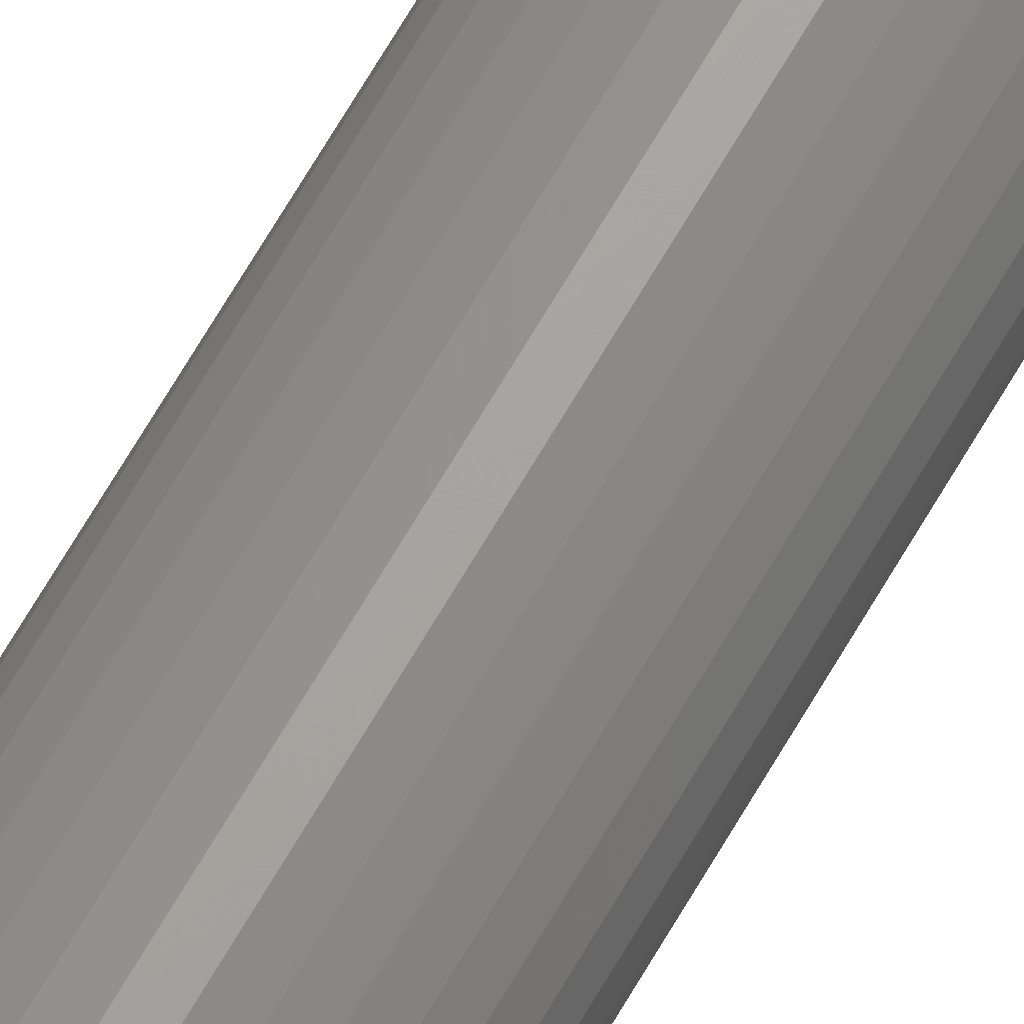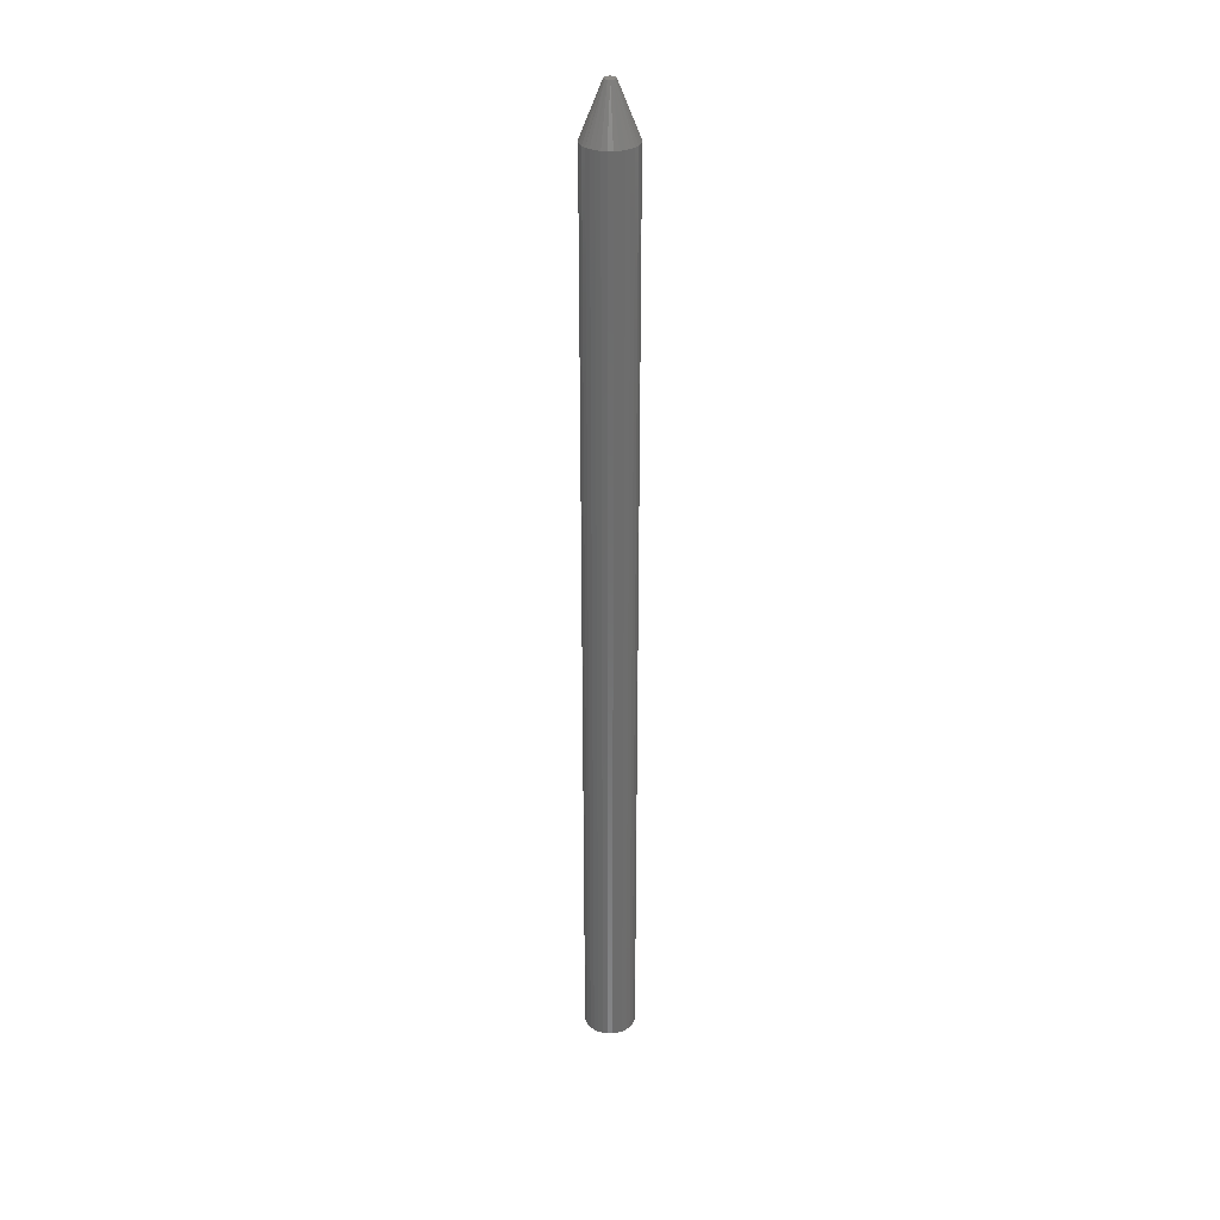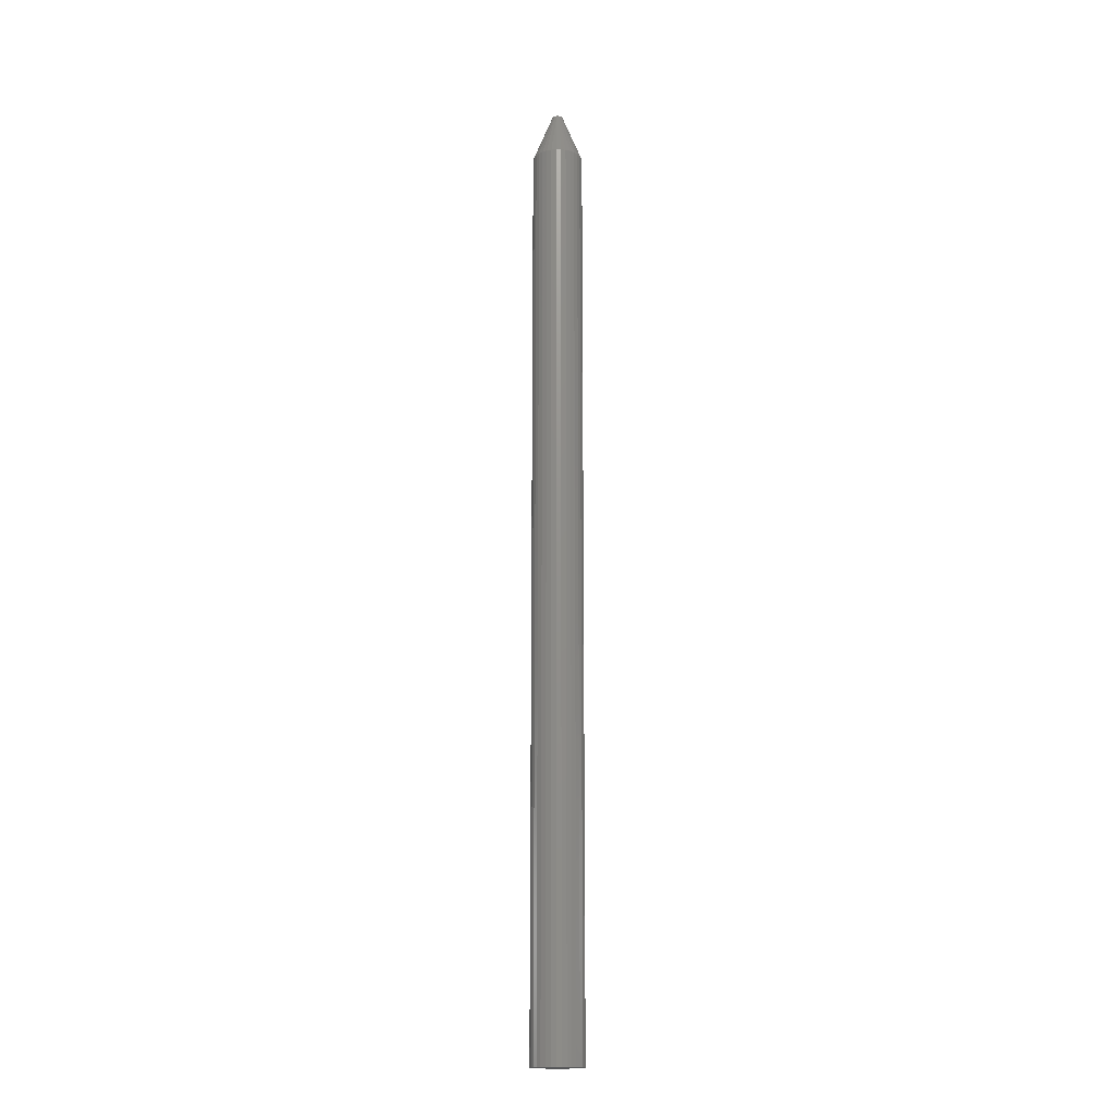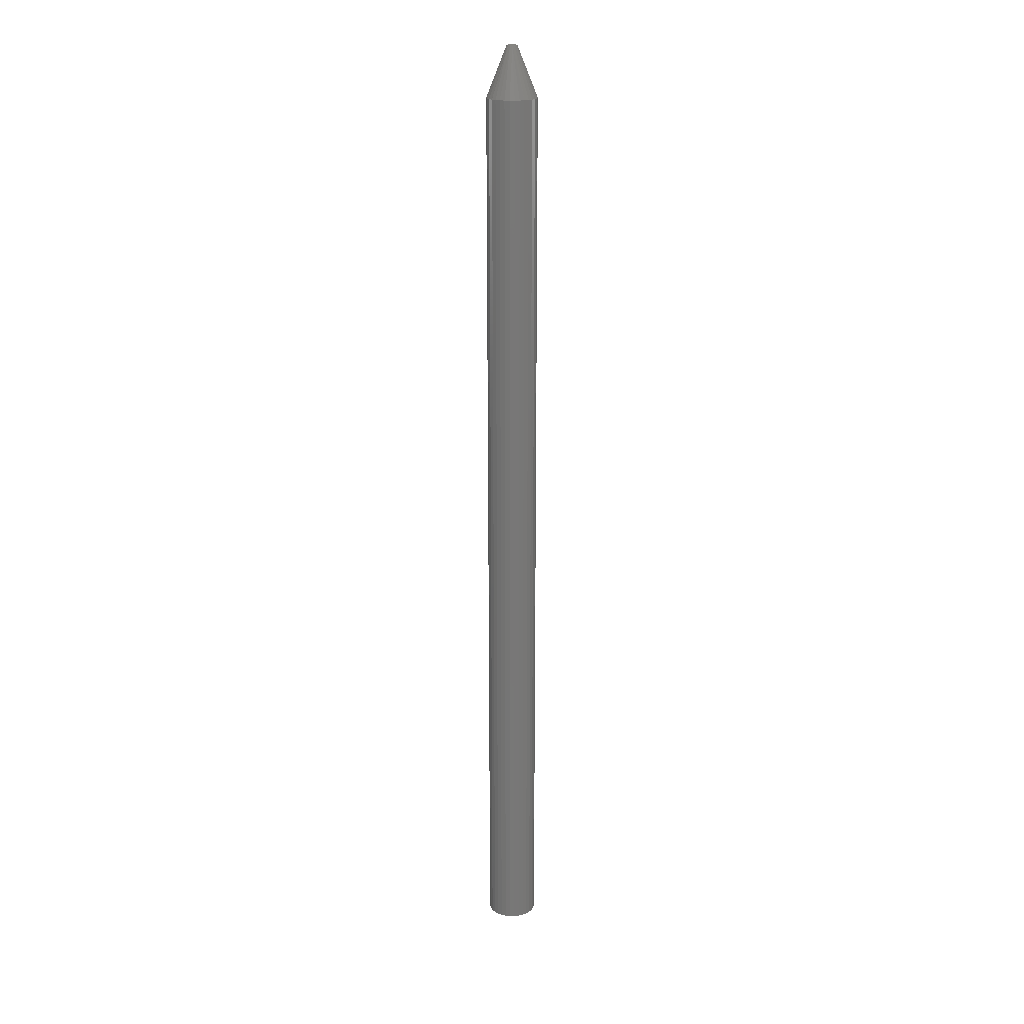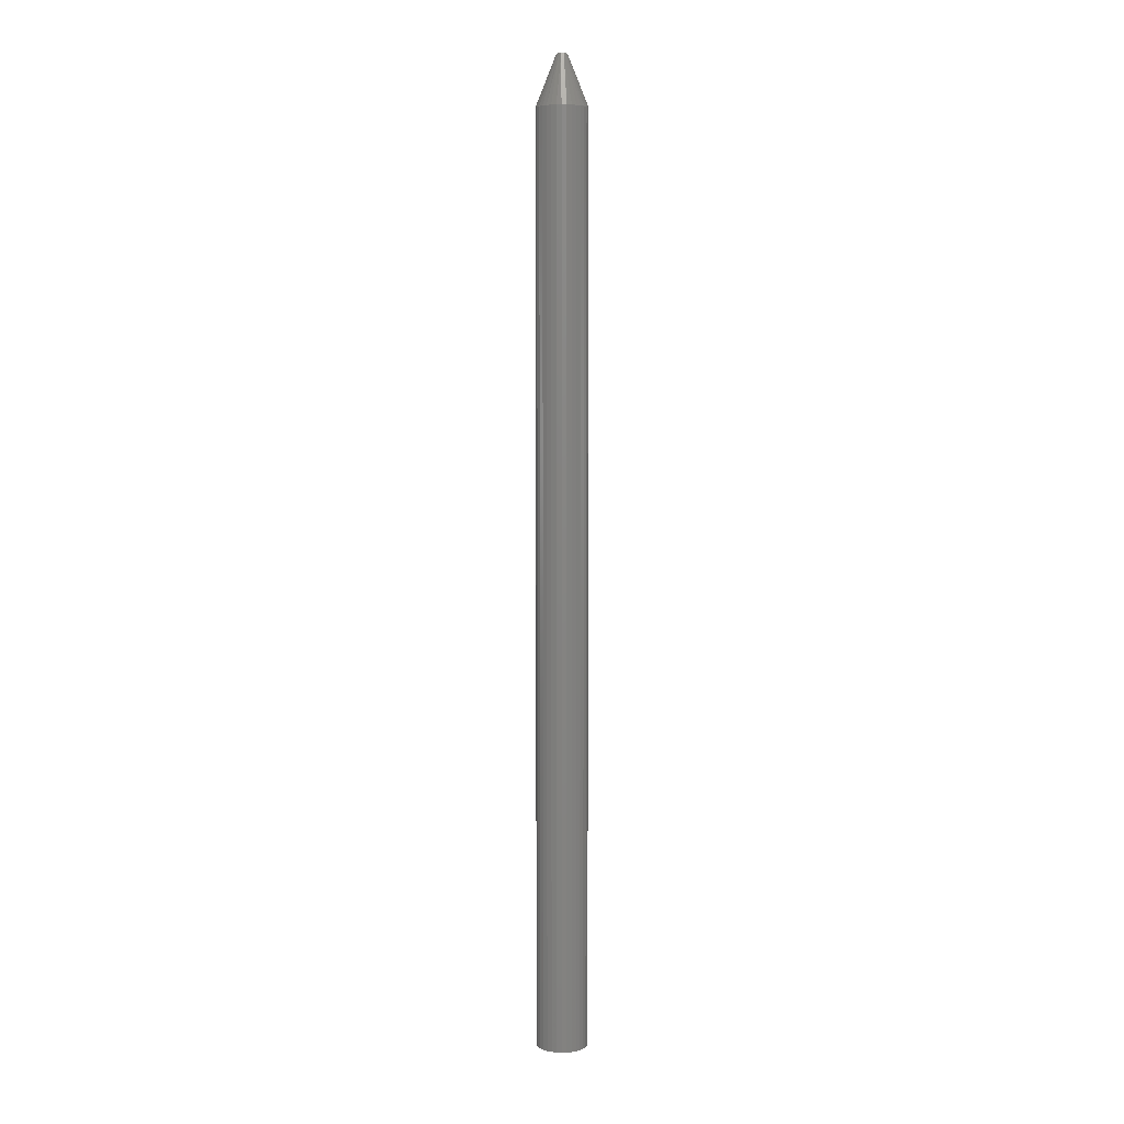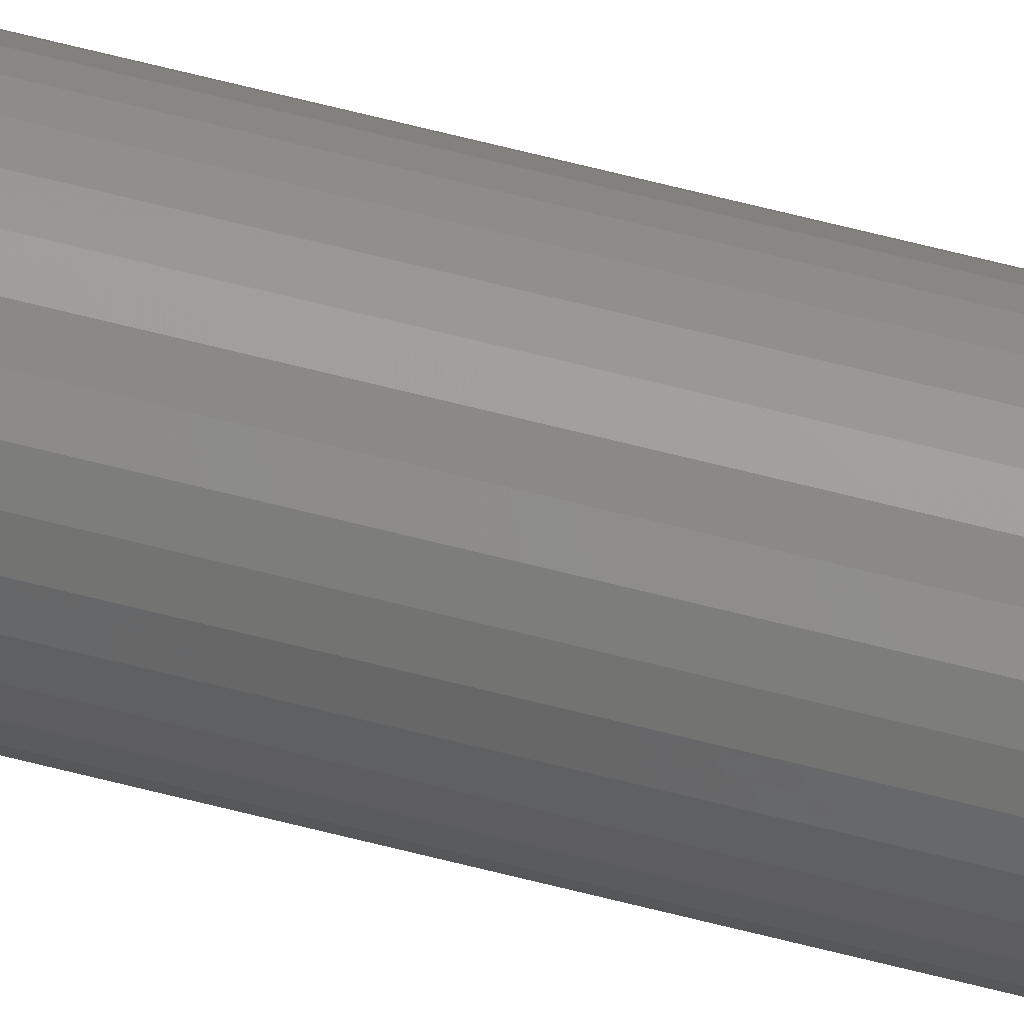
<metadata>
{"format":"stl","ext":"stl","renderer":"f3d","projection":"perspective","resolution":1024,"background":"white","views":[{"elev":66.0,"azim":-150.2,"up":"+Z"},{"elev":31.4,"azim":61.4,"up":"+Y"},{"elev":-16.9,"azim":149.4,"up":"+Y"},{"elev":19.8,"azim":162.9,"up":"+Y"},{"elev":6.0,"azim":-133.9,"up":"+Y"},{"elev":74.6,"azim":-76.3,"up":"+Z"}]}
</metadata>
<code>
# stl→obj: 78 verts, 152 faces
v 0.0004112 1.489e-18 -6.228e-18
v 3.984e-06 1.464e-18 -0.001784
v -0.007405 1.001e-18 -0.001784
v -0.007812 9.758e-19 9.894e-09
v 3.984e-06 1.464e-18 0.001784
v -0.007405 1.001e-18 0.001784
v -0.006264 1.072e-18 0.003215
v -0.004616 1.175e-18 0.004009
v -0.002786 1.29e-18 0.004009
v -0.001137 1.393e-18 0.003215
v -0.001137 1.393e-18 -0.003215
v -0.002786 1.29e-18 -0.004009
v -0.004616 1.175e-18 -0.004009
v -0.006264 1.072e-18 -0.003215
v 0.01604 -0.03906 -7.251e-18
v 0.01604 -0.75 -2.417e-18
v 0.01566 -0.03906 -0.00385
v 0.01566 -0.75 -0.00385
v 0.01453 -0.03906 -0.007553
v 0.01453 -0.75 -0.007553
v 0.01271 -0.03906 -0.01097
v 0.01271 -0.75 -0.01097
v 0.01026 -0.03906 -0.01396
v 0.01026 -0.75 -0.01396
v 0.007265 -0.03906 -0.01641
v 0.007265 -0.75 -0.01641
v 0.003852 -0.03906 -0.01823
v 0.003852 -0.75 -0.01823
v 0.0001498 -0.03906 -0.01936
v 0.0001498 -0.75 -0.01936
v -0.003701 -0.03906 -0.01974
v -0.003701 -0.75 -0.01974
v -0.007551 -0.03906 -0.01936
v -0.007551 -0.75 -0.01936
v -0.01125 -0.03906 -0.01823
v -0.01125 -0.75 -0.01823
v -0.01467 -0.03906 -0.01641
v -0.01467 -0.75 -0.01641
v -0.01766 -0.03906 -0.01396
v -0.01766 -0.75 -0.01396
v -0.02011 -0.03906 -0.01097
v -0.02011 -0.75 -0.01097
v -0.02194 -0.03906 -0.007553
v -0.02194 -0.75 -0.007553
v -0.02306 -0.03906 -0.00385
v -0.02306 -0.75 -0.00385
v -0.02344 -0.03906 2.417e-18
v -0.02344 -0.75 2.417e-18
v -0.02306 -0.03906 0.00385
v -0.02306 -0.75 0.00385
v -0.02194 -0.03906 0.007553
v -0.02194 -0.75 0.007553
v -0.02011 -0.03906 0.01097
v -0.02011 -0.75 0.01097
v -0.01766 -0.03906 0.01396
v -0.01766 -0.75 0.01396
v -0.01467 -0.03906 0.01641
v -0.01467 -0.75 0.01641
v -0.01125 -0.03906 0.01823
v -0.01125 -0.75 0.01823
v -0.007551 -0.03906 0.01936
v -0.007551 -0.75 0.01936
v -0.003701 -0.03906 0.01974
v -0.003701 -0.75 0.01974
v 0.0001498 -0.03906 0.01936
v 0.0001498 -0.75 0.01936
v 0.003852 -0.03906 0.01823
v 0.003852 -0.75 0.01823
v 0.007265 -0.03906 0.01641
v 0.007265 -0.75 0.01641
v 0.01026 -0.03906 0.01396
v 0.01026 -0.75 0.01396
v 0.01271 -0.03906 0.01097
v 0.01271 -0.75 0.01097
v 0.01453 -0.03906 0.007553
v 0.01453 -0.75 0.007553
v 0.01566 -0.03906 0.00385
v 0.01566 -0.75 0.00385
f 1 2 3
f 1 3 4
f 1 4 5
f 6 7 8
f 6 8 9
f 6 9 10
f 6 10 5
f 6 5 4
f 2 11 12
f 2 12 13
f 2 13 14
f 2 14 3
f 15 16 17
f 17 16 18
f 17 18 19
f 19 18 20
f 19 20 21
f 21 20 22
f 21 22 23
f 23 22 24
f 23 24 25
f 25 24 26
f 25 26 27
f 27 26 28
f 27 28 29
f 29 28 30
f 29 30 31
f 31 30 32
f 31 32 33
f 33 32 34
f 33 34 35
f 35 34 36
f 35 36 37
f 37 36 38
f 37 38 39
f 39 38 40
f 39 40 41
f 41 40 42
f 41 42 43
f 43 42 44
f 43 44 45
f 45 44 46
f 45 46 47
f 47 46 48
f 47 48 49
f 49 48 50
f 49 50 51
f 51 50 52
f 51 52 53
f 53 52 54
f 53 54 55
f 55 54 56
f 55 56 57
f 57 56 58
f 57 58 59
f 59 58 60
f 59 60 61
f 61 60 62
f 61 62 63
f 63 62 64
f 63 64 65
f 65 64 66
f 65 66 67
f 67 66 68
f 67 68 69
f 69 68 70
f 69 70 71
f 71 70 72
f 71 72 73
f 73 72 74
f 73 74 75
f 75 74 76
f 75 76 77
f 77 76 78
f 77 78 15
f 15 78 16
f 1 77 15
f 1 5 77
f 5 75 77
f 75 5 73
f 10 71 73
f 10 73 5
f 71 10 69
f 9 67 69
f 9 69 10
f 67 9 65
f 8 63 65
f 8 65 9
f 63 8 61
f 8 7 59
f 59 61 8
f 59 7 57
f 7 6 55
f 55 57 7
f 55 6 53
f 51 53 6
f 4 47 49
f 4 49 51
f 4 51 6
f 4 45 47
f 4 3 45
f 3 43 45
f 43 3 41
f 14 39 41
f 14 41 3
f 39 14 37
f 13 35 37
f 13 37 14
f 35 13 33
f 12 31 33
f 12 33 13
f 31 12 29
f 12 11 27
f 27 29 12
f 27 11 25
f 11 2 23
f 23 25 11
f 23 2 21
f 19 21 2
f 1 15 17
f 1 17 19
f 1 19 2
f 64 62 60
f 66 64 60
f 66 60 68
f 68 60 58
f 68 58 70
f 70 58 56
f 70 56 72
f 72 56 54
f 72 54 74
f 74 54 52
f 74 52 76
f 76 52 50
f 76 50 78
f 18 44 20
f 20 44 42
f 20 42 22
f 22 42 40
f 22 40 24
f 24 40 38
f 24 38 26
f 26 38 36
f 26 36 28
f 28 36 34
f 28 34 32
f 28 32 30
f 78 50 16
f 16 50 48
f 16 48 18
f 18 48 46
f 18 46 44

</code>
